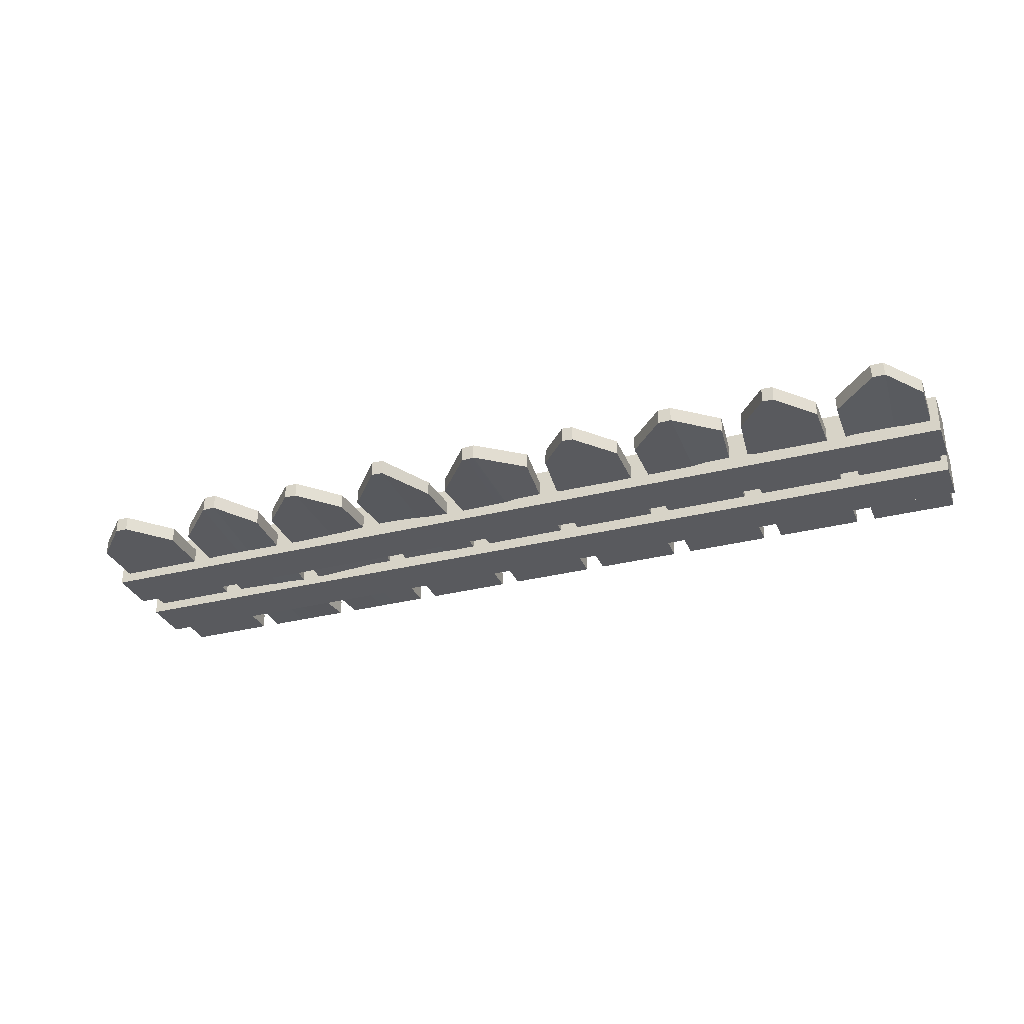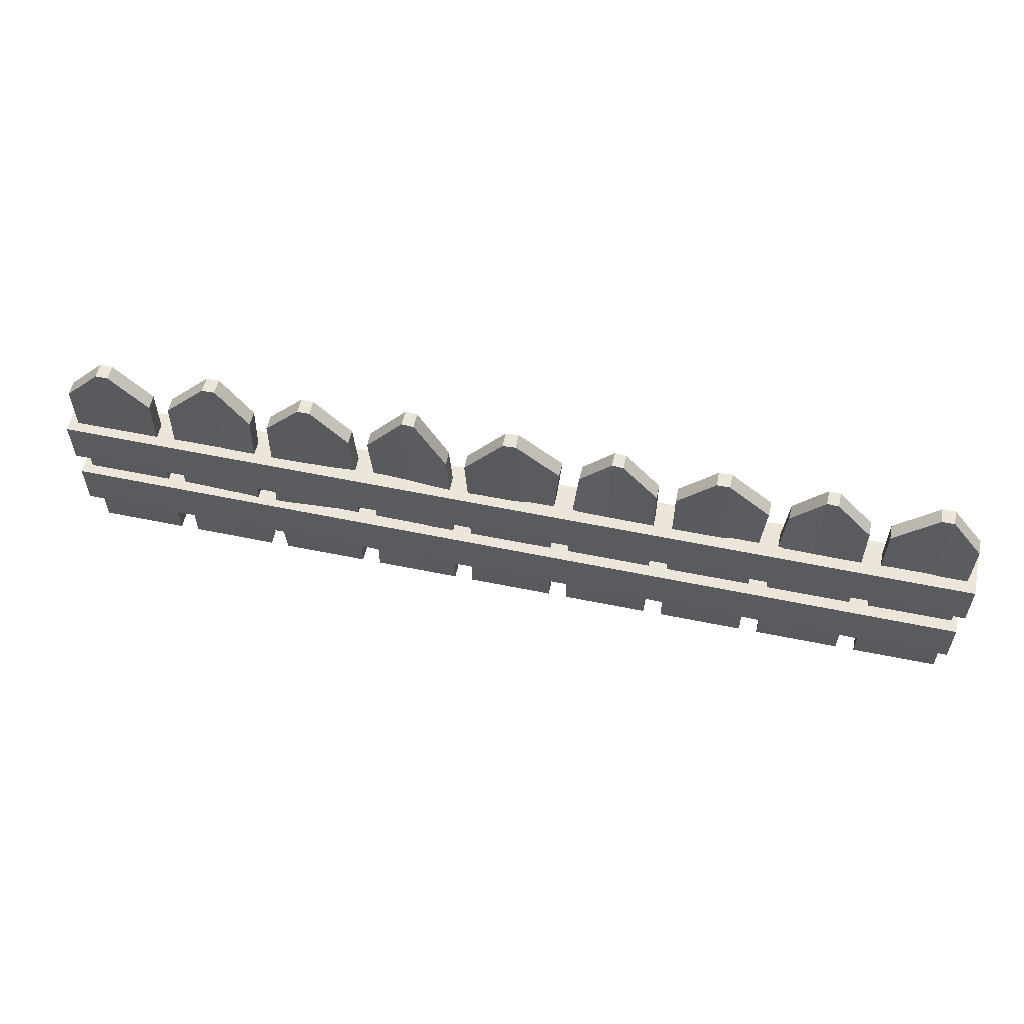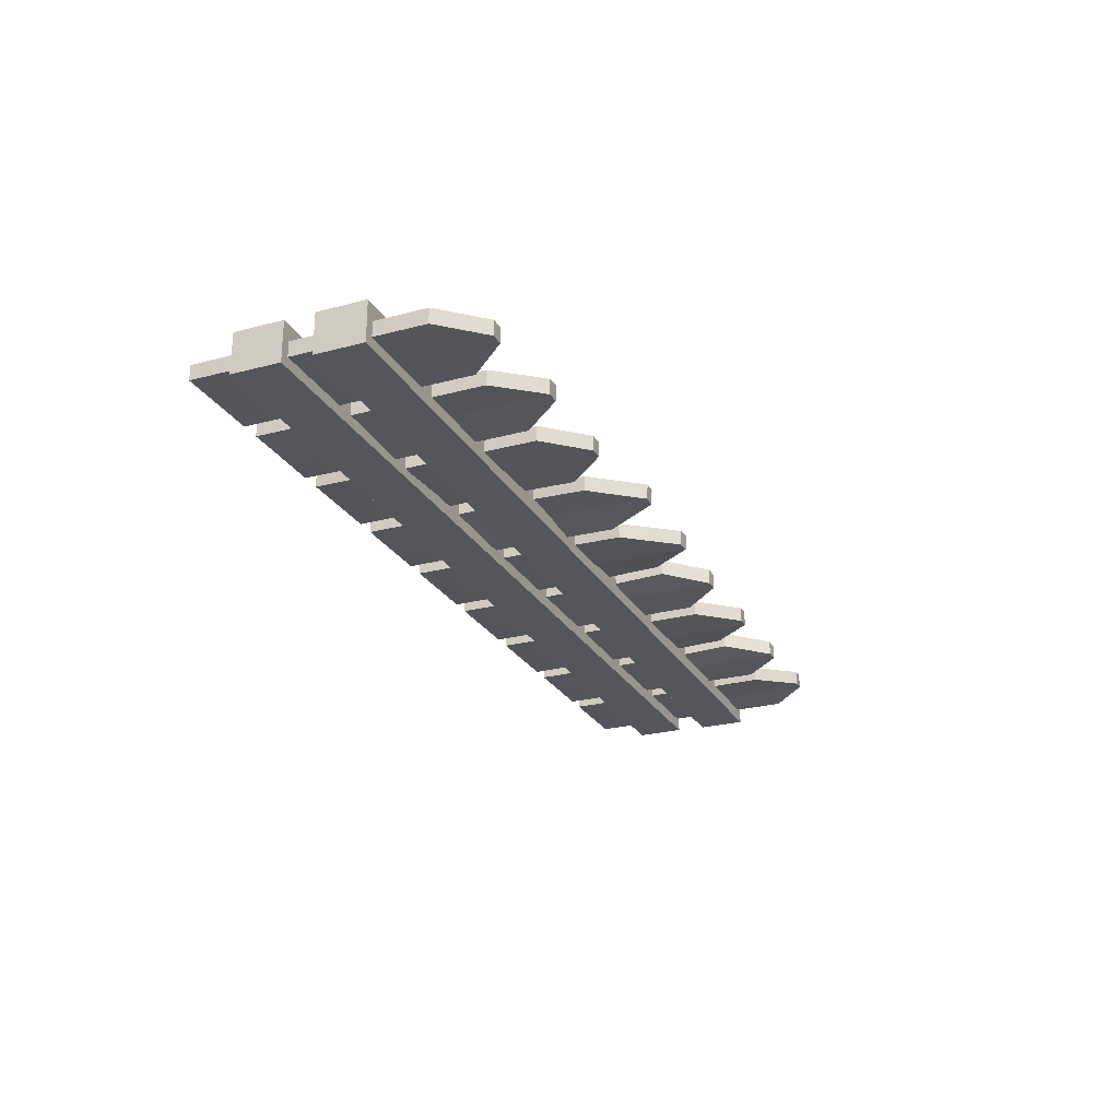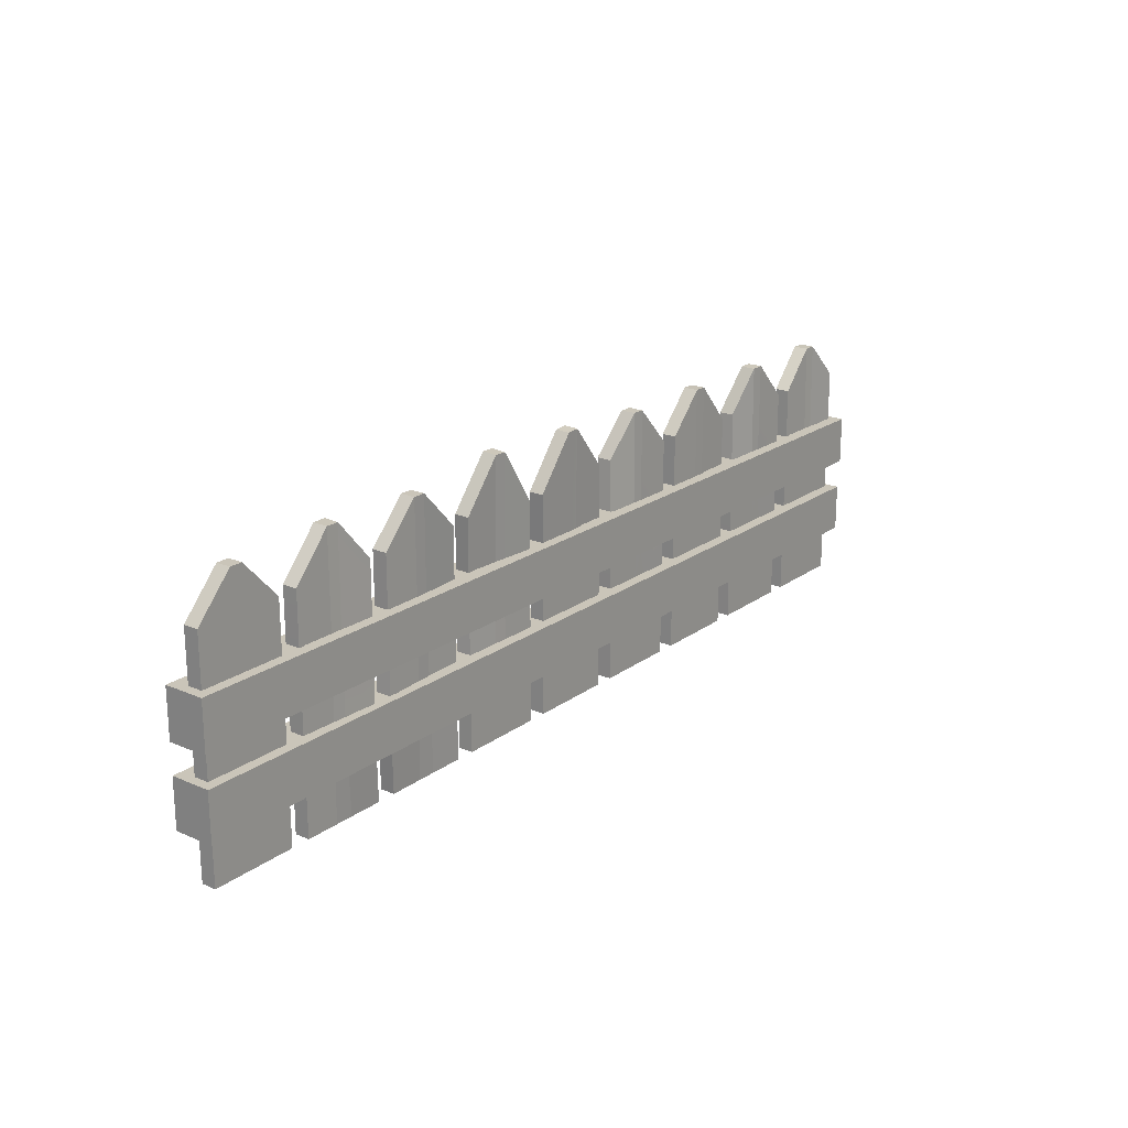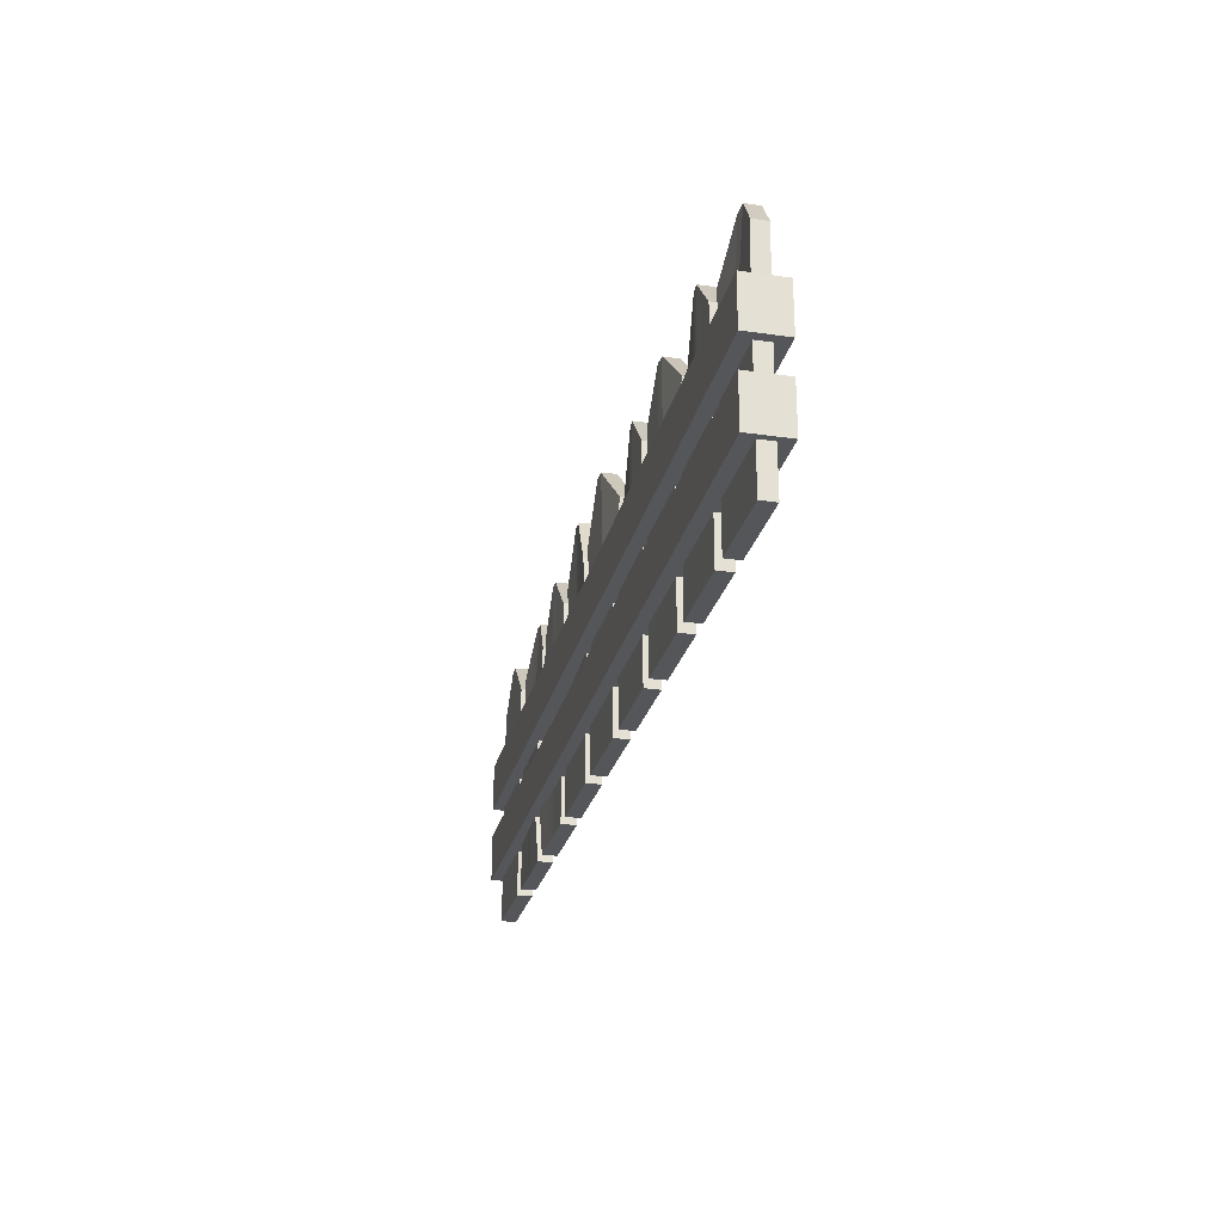
<metadata>
{"format":"obj","ext":"obj","renderer":"f3d","projection":"perspective","resolution":1024,"background":"white","views":[{"elev":-31.3,"azim":-159.9,"up":"+Z"},{"elev":57.0,"azim":-168.0,"up":"+Y"},{"elev":-25.0,"azim":113.3,"up":"+Z"},{"elev":20.6,"azim":127.8,"up":"+Y"},{"elev":-25.7,"azim":-103.1,"up":"+Y"}]}
</metadata>
<code>
o hedge-type-001.001
v -1.211 0.2641 -0.05468
v -1.211 0.1388 -0.05468
v -1.211 0.2641 0.04967
v -1.211 0.1388 0.04967
v -1.219 0.4652 -0.0547
v -1.219 0.3399 -0.0547
v -1.219 0.4652 0.04964
v -1.219 0.3399 0.04964
v -0.9734 0.01915 0.01681
v -0.9758 0.5953 0.01879
v -1.195 0.01915 0.01651
v -1.198 0.597 0.01846
v -1.108 0.01915 0.01663
v -1.061 0.01915 0.01669
v -1.084 0.6914 0.02945
v -1.117 0.691 0.03018
v -0.9734 0.2116 0.01681
v -0.9734 0.404 0.01681
v -1.195 0.404 0.01651
v -1.195 0.2116 0.01651
v -1.07 0.4089 0.01668
v -1.065 0.1823 0.01668
v -1.099 0.4089 0.01664
v -1.104 0.1823 0.01664
v -0.9733 0.01915 -0.02181
v -0.9762 0.5951 -0.01949
v -1.195 0.01915 -0.0221
v -1.199 0.5974 -0.02006
v -1.108 0.01915 -0.02199
v -1.061 0.01915 -0.02193
v -1.085 0.6908 -0.008039
v -1.118 0.6903 -0.007209
v -0.9733 0.2116 -0.02181
v -0.9733 0.404 -0.02181
v -1.195 0.404 -0.0221
v -1.195 0.2116 -0.0221
v -1.07 0.4089 -0.02194
v -1.065 0.1823 -0.02193
v -1.099 0.4089 -0.02198
v -1.103 0.1823 -0.02198
v -0.7023 0.01915 0.01716
v -0.7222 0.5838 0.03451
v -0.9241 0.01915 0.01687
v -0.9242 0.5964 0.01696
v -0.8369 0.01915 0.01698
v -0.7895 0.01915 0.01705
v -0.803 0.695 0.02214
v -0.8324 0.6967 0.01972
v -0.7023 0.2116 0.01716
v -0.703 0.4036 0.0178
v -0.9241 0.404 0.01687
v -0.9241 0.2116 0.01687
v -0.7985 0.4088 0.01708
v -0.794 0.1823 0.01704
v -0.8279 0.4089 0.017
v -0.8324 0.1823 0.01699
v -0.7022 0.01915 -0.02146
v -0.7205 0.5848 -0.005558
v -0.9241 0.01915 -0.02175
v -0.9243 0.5964 -0.02158
v -0.8368 0.01915 -0.02164
v -0.7895 0.01915 -0.02157
v -0.8023 0.6954 -0.01705
v -0.8319 0.697 -0.01929
v -0.7022 0.2116 -0.02146
v -0.7027 0.4037 -0.02099
v -0.9241 0.404 -0.02175
v -0.9241 0.2116 -0.02175
v -0.7984 0.4089 -0.02157
v -0.7939 0.1823 -0.02158
v -0.8279 0.4089 -0.02162
v -0.8323 0.1823 -0.02163
v -0.4311 0.01915 0.01751
v -0.4311 0.5965 0.01751
v -0.653 0.01915 0.01723
v -0.6703 0.5854 0.03231
v -0.5657 0.01915 0.01734
v -0.5184 0.01915 0.0174
v -0.5262 0.6986 0.01759
v -0.56 0.6975 0.01896
v -0.4311 0.2116 0.01751
v -0.4311 0.404 0.01751
v -0.6534 0.4038 0.0176
v -0.653 0.2116 0.01723
v -0.5273 0.4089 0.01739
v -0.5229 0.1823 0.0174
v -0.5568 0.4089 0.01735
v -0.5613 0.1823 0.01734
v -0.4311 0.01915 -0.0211
v -0.4311 0.5965 -0.0211
v -0.653 0.01915 -0.0214
v -0.6689 0.5863 -0.007528
v -0.5657 0.01915 -0.02128
v -0.5184 0.01915 -0.02122
v -0.5261 0.6986 -0.02112
v -0.5596 0.6978 -0.01995
v -0.4311 0.2116 -0.0211
v -0.4311 0.404 -0.0211
v -0.6532 0.4039 -0.02115
v -0.653 0.2116 -0.0214
v -0.5273 0.4089 -0.02123
v -0.5228 0.1823 -0.02123
v -0.5568 0.4089 -0.02127
v -0.5612 0.1823 -0.02127
v -0.16 0.01915 0.01787
v -0.1785 0.5936 0.03564
v -0.3819 0.01915 0.01758
v -0.3819 0.5965 0.01758
v -0.2946 0.01915 0.01769
v -0.2473 0.01915 0.01775
v -0.2603 0.6976 0.02305
v -0.29 0.6981 0.02054
v -0.16 0.2116 0.01787
v -0.1607 0.4039 0.01854
v -0.3819 0.404 0.01758
v -0.3819 0.2116 0.01758
v -0.2563 0.4089 0.0178
v -0.2518 0.1823 0.01775
v -0.2857 0.4089 0.0177
v -0.2902 0.1823 0.0177
v -0.16 0.01915 -0.02075
v -0.1769 0.5939 -0.004494
v -0.3818 0.01915 -0.02104
v -0.3818 0.5965 -0.02104
v -0.2946 0.01915 -0.02093
v -0.2472 0.01915 -0.02086
v -0.2597 0.6978 -0.01616
v -0.2895 0.6982 -0.01849
v -0.16 0.2116 -0.02075
v -0.1605 0.4039 -0.02026
v -0.3818 0.404 -0.02104
v -0.3818 0.2116 -0.02104
v -0.2562 0.4089 -0.02086
v -0.2517 0.1823 -0.02087
v -0.2857 0.4089 -0.02091
v -0.2901 0.1823 -0.02092
v 0.1111 0.01915 0.01822
v 0.1211 0.5883 0.01092
v -0.1108 0.01915 0.01793
v -0.1263 0.5978 0.03198
v -0.0235 0.01915 0.01805
v 0.02382 0.01915 0.01811
v 0.0192 0.7174 0.01087
v -0.01492 0.7194 0.01219
v 0.1111 0.2116 0.01822
v 0.1113 0.4037 0.01807
v -0.1112 0.404 0.01832
v -0.1108 0.2116 0.01793
v 0.01491 0.4089 0.0181
v 0.01937 0.1823 0.0181
v -0.01459 0.4089 0.01806
v -0.01904 0.1823 0.01805
v 0.1111 0.01915 -0.02039
v 0.1204 0.5883 -0.027
v -0.1107 0.01915 -0.02068
v -0.125 0.598 -0.007879
v -0.02345 0.01915 -0.02057
v 0.02388 0.01915 -0.02051
v 0.01897 0.7159 -0.02713
v -0.0148 0.7177 -0.02609
v 0.1111 0.2116 -0.02039
v 0.1113 0.4038 -0.02049
v -0.111 0.404 -0.02043
v -0.1107 0.2116 -0.02068
v 0.01496 0.4089 -0.02052
v 0.01942 0.1823 -0.02051
v -0.01453 0.4089 -0.02056
v -0.01899 0.1823 -0.02056
v 0.3822 0.01915 0.01858
v 0.3804 0.6026 0.01879
v 0.1603 0.01915 0.01829
v 0.1701 0.5887 0.01118
v 0.2476 0.01915 0.0184
v 0.2949 0.01915 0.01846
v 0.2809 0.727 0.01759
v 0.25 0.7264 0.01658
v 0.3819 0.2116 0.01888
v 0.3711 0.404 0.02888
v 0.1608 0.4034 0.01803
v 0.1603 0.2116 0.01829
v 0.2795 0.4089 0.02447
v 0.2905 0.1823 0.01846
v 0.2524 0.4088 0.02228
v 0.2521 0.1823 0.01841
v 0.3823 0.01915 -0.02004
v 0.3805 0.6019 -0.01973
v 0.1604 0.01915 -0.02033
v 0.1694 0.5888 -0.02682
v 0.2477 0.01915 -0.02022
v 0.295 0.01915 -0.02015
v 0.2813 0.725 -0.02089
v 0.2504 0.7243 -0.02183
v 0.3818 0.2116 -0.01962
v 0.3701 0.404 -0.0088
v 0.1607 0.4036 -0.02052
v 0.1604 0.2116 -0.02033
v 0.2789 0.4089 -0.01358
v 0.2905 0.1823 -0.02016
v 0.2519 0.4089 -0.01589
v 0.2521 0.1823 -0.02021
v 0.6536 0.01889 0.0187
v 0.6519 0.5967 0.02016
v 0.4315 0.01915 0.01864
v 0.4311 0.5972 0.01879
v 0.5187 0.01915 0.01876
v 0.5661 0.01915 0.01882
v 0.5585 0.6987 0.01881
v 0.5263 0.6987 0.01877
v 0.6663 0.2012 0.0095
v 0.6536 0.4038 0.0187
v 0.4217 0.404 0.02763
v 0.4313 0.2116 0.0188
v 0.5561 0.4089 0.01973
v 0.5656 0.1792 0.01593
v 0.5249 0.4089 0.02132
v 0.5243 0.1815 0.01798
v 0.6536 0.01898 -0.01984
v 0.6522 0.5967 -0.01868
v 0.4315 0.01915 -0.01998
v 0.4311 0.597 -0.01974
v 0.5188 0.01915 -0.01986
v 0.5661 0.01915 -0.0198
v 0.5585 0.6987 -0.01981
v 0.5264 0.6987 -0.01985
v 0.6653 0.202 -0.02836
v 0.6536 0.4039 -0.01984
v 0.4209 0.404 -0.0102
v 0.4313 0.2116 -0.01973
v 0.556 0.4089 -0.01869
v 0.5651 0.1795 -0.02236
v 0.5246 0.4089 -0.01697
v 0.5241 0.1817 -0.02048
v 0.9244 0.01915 0.01929
v 0.9221 0.5969 0.02136
v 0.7031 0.01871 0.0186
v 0.6982 0.5973 0.02288
v 0.7899 0.01912 0.01909
v 0.8372 0.01915 0.01918
v 0.8154 0.7014 0.03159
v 0.7824 0.7015 0.03233
v 0.9244 0.2116 0.01929
v 0.9244 0.404 0.01929
v 0.7031 0.4036 0.0186
v 0.7174 0.1996 0.00815
v 0.8283 0.4089 0.01916
v 0.8377 0.1783 0.01555
v 0.7988 0.4089 0.01912
v 0.803 0.1753 0.01276
v 0.9245 0.01915 -0.01933
v 0.9225 0.5968 -0.01756
v 0.703 0.01883 -0.01991
v 0.6987 0.5972 -0.01617
v 0.7899 0.01915 -0.01951
v 0.8372 0.01915 -0.01945
v 0.8166 0.7012 -0.008034
v 0.7837 0.7013 -0.007389
v 0.9245 0.2116 -0.01933
v 0.9245 0.404 -0.01933
v 0.703 0.4037 -0.01991
v 0.7163 0.2006 -0.02957
v 0.8283 0.4089 -0.01946
v 0.8372 0.1788 -0.02269
v 0.7988 0.4089 -0.01949
v 0.8023 0.1759 -0.02531
v 1.196 0.01915 0.01964
v 1.196 0.5964 0.01943
v 0.9737 0.01915 0.01935
v 0.9735 0.5965 0.01951
v 1.061 0.01915 0.01947
v 1.108 0.01915 0.01953
v 1.101 0.6987 0.01952
v 1.069 0.6987 0.01948
v 1.196 0.2116 0.01964
v 1.196 0.404 0.01964
v 0.9737 0.404 0.01935
v 0.9737 0.2116 0.01935
v 1.099 0.4089 0.01952
v 1.104 0.1823 0.01952
v 1.07 0.4089 0.01948
v 1.065 0.1823 0.01947
v 1.196 0.01915 -0.01898
v 1.196 0.5965 -0.01909
v 0.9737 0.01915 -0.01927
v 0.9736 0.5965 -0.01918
v 1.061 0.01915 -0.01915
v 1.108 0.01915 -0.01909
v 1.101 0.6987 -0.0191
v 1.069 0.6987 -0.01914
v 1.196 0.2116 -0.01898
v 1.196 0.404 -0.01898
v 0.9737 0.404 -0.01927
v 0.9737 0.2116 -0.01927
v 1.099 0.4089 -0.0191
v 1.104 0.1823 -0.0191
v 1.07 0.4089 -0.01914
v 1.065 0.1823 -0.01915
v 1.22 0.3399 0.05918
v 1.22 0.4652 0.05918
v 1.22 0.3399 -0.04517
v 1.22 0.4652 -0.04517
v 1.22 0.1388 0.05918
v 1.22 0.2641 0.05918
v 1.22 0.1388 -0.04517
v 1.22 0.2641 -0.04517
f 302 304 1 3
f 7 5 6 8
f 298 300 5 7
f 3 1 2 4
f 23 16 12 19
f 18 10 15 21
f 21 15 16 23
f 14 22 24 13
f 22 21 23 24
f 9 17 22 14
f 17 18 21 22
f 13 24 20 11
f 24 23 19 20
f 39 35 28 32
f 34 37 31 26
f 37 39 32 31
f 30 29 40 38
f 38 40 39 37
f 25 30 38 33
f 33 38 37 34
f 29 27 36 40
f 40 36 35 39
f 13 29 30 14
f 12 28 35 19
f 16 32 28 12
f 10 26 31 15
f 19 35 36 20
f 20 36 27 11
f 9 25 33 17
f 14 30 25 9
f 15 31 32 16
f 11 27 29 13
f 17 33 34 18
f 18 34 26 10
f 55 48 44 51
f 50 42 47 53
f 53 47 48 55
f 46 54 56 45
f 54 53 55 56
f 41 49 54 46
f 49 50 53 54
f 45 56 52 43
f 56 55 51 52
f 71 67 60 64
f 66 69 63 58
f 69 71 64 63
f 62 61 72 70
f 70 72 71 69
f 57 62 70 65
f 65 70 69 66
f 61 59 68 72
f 72 68 67 71
f 45 61 62 46
f 44 60 67 51
f 48 64 60 44
f 42 58 63 47
f 51 67 68 52
f 52 68 59 43
f 41 57 65 49
f 46 62 57 41
f 47 63 64 48
f 43 59 61 45
f 49 65 66 50
f 50 66 58 42
f 87 80 76 83
f 82 74 79 85
f 85 79 80 87
f 78 86 88 77
f 86 85 87 88
f 73 81 86 78
f 81 82 85 86
f 77 88 84 75
f 88 87 83 84
f 103 99 92 96
f 98 101 95 90
f 101 103 96 95
f 94 93 104 102
f 102 104 103 101
f 89 94 102 97
f 97 102 101 98
f 93 91 100 104
f 104 100 99 103
f 77 93 94 78
f 76 92 99 83
f 80 96 92 76
f 74 90 95 79
f 83 99 100 84
f 84 100 91 75
f 73 89 97 81
f 78 94 89 73
f 79 95 96 80
f 75 91 93 77
f 81 97 98 82
f 82 98 90 74
f 119 112 108 115
f 114 106 111 117
f 117 111 112 119
f 110 118 120 109
f 118 117 119 120
f 105 113 118 110
f 113 114 117 118
f 109 120 116 107
f 120 119 115 116
f 135 131 124 128
f 130 133 127 122
f 133 135 128 127
f 126 125 136 134
f 134 136 135 133
f 121 126 134 129
f 129 134 133 130
f 125 123 132 136
f 136 132 131 135
f 109 125 126 110
f 108 124 131 115
f 112 128 124 108
f 106 122 127 111
f 115 131 132 116
f 116 132 123 107
f 105 121 129 113
f 110 126 121 105
f 111 127 128 112
f 107 123 125 109
f 113 129 130 114
f 114 130 122 106
f 151 144 140 147
f 146 138 143 149
f 149 143 144 151
f 142 150 152 141
f 150 149 151 152
f 137 145 150 142
f 145 146 149 150
f 141 152 148 139
f 152 151 147 148
f 167 163 156 160
f 162 165 159 154
f 165 167 160 159
f 158 157 168 166
f 166 168 167 165
f 153 158 166 161
f 161 166 165 162
f 157 155 164 168
f 168 164 163 167
f 141 157 158 142
f 140 156 163 147
f 144 160 156 140
f 138 154 159 143
f 147 163 164 148
f 148 164 155 139
f 137 153 161 145
f 142 158 153 137
f 143 159 160 144
f 139 155 157 141
f 145 161 162 146
f 146 162 154 138
f 183 176 172 179
f 178 170 175 181
f 181 175 176 183
f 174 182 184 173
f 182 181 183 184
f 169 177 182 174
f 177 178 181 182
f 173 184 180 171
f 184 183 179 180
f 199 195 188 192
f 194 197 191 186
f 197 199 192 191
f 190 189 200 198
f 198 200 199 197
f 185 190 198 193
f 193 198 197 194
f 189 187 196 200
f 200 196 195 199
f 173 189 190 174
f 172 188 195 179
f 176 192 188 172
f 170 186 191 175
f 179 195 196 180
f 180 196 187 171
f 169 185 193 177
f 174 190 185 169
f 175 191 192 176
f 171 187 189 173
f 177 193 194 178
f 178 194 186 170
f 215 208 204 211
f 210 202 207 213
f 213 207 208 215
f 206 214 216 205
f 214 213 215 216
f 201 209 214 206
f 209 210 213 214
f 205 216 212 203
f 216 215 211 212
f 231 227 220 224
f 226 229 223 218
f 229 231 224 223
f 222 221 232 230
f 230 232 231 229
f 217 222 230 225
f 225 230 229 226
f 221 219 228 232
f 232 228 227 231
f 205 221 222 206
f 204 220 227 211
f 208 224 220 204
f 202 218 223 207
f 211 227 228 212
f 212 228 219 203
f 201 217 225 209
f 206 222 217 201
f 207 223 224 208
f 203 219 221 205
f 209 225 226 210
f 210 226 218 202
f 247 240 236 243
f 242 234 239 245
f 245 239 240 247
f 238 246 248 237
f 246 245 247 248
f 233 241 246 238
f 241 242 245 246
f 237 248 244 235
f 248 247 243 244
f 263 259 252 256
f 258 261 255 250
f 261 263 256 255
f 254 253 264 262
f 262 264 263 261
f 249 254 262 257
f 257 262 261 258
f 253 251 260 264
f 264 260 259 263
f 237 253 254 238
f 236 252 259 243
f 240 256 252 236
f 234 250 255 239
f 243 259 260 244
f 244 260 251 235
f 233 249 257 241
f 238 254 249 233
f 239 255 256 240
f 235 251 253 237
f 241 257 258 242
f 242 258 250 234
f 279 272 268 275
f 274 266 271 277
f 277 271 272 279
f 270 278 280 269
f 278 277 279 280
f 265 273 278 270
f 273 274 277 278
f 269 280 276 267
f 280 279 275 276
f 295 291 284 288
f 290 293 287 282
f 293 295 288 287
f 286 285 296 294
f 294 296 295 293
f 281 286 294 289
f 289 294 293 290
f 285 283 292 296
f 296 292 291 295
f 269 285 286 270
f 268 284 291 275
f 272 288 284 268
f 266 282 287 271
f 275 291 292 276
f 276 292 283 267
f 265 281 289 273
f 270 286 281 265
f 271 287 288 272
f 267 283 285 269
f 273 289 290 274
f 274 290 282 266
f 8 297 298 7
f 6 5 300 299
f 8 6 299 297
f 297 299 300 298
f 4 301 302 3
f 2 1 304 303
f 4 2 303 301
f 301 303 304 302

</code>
